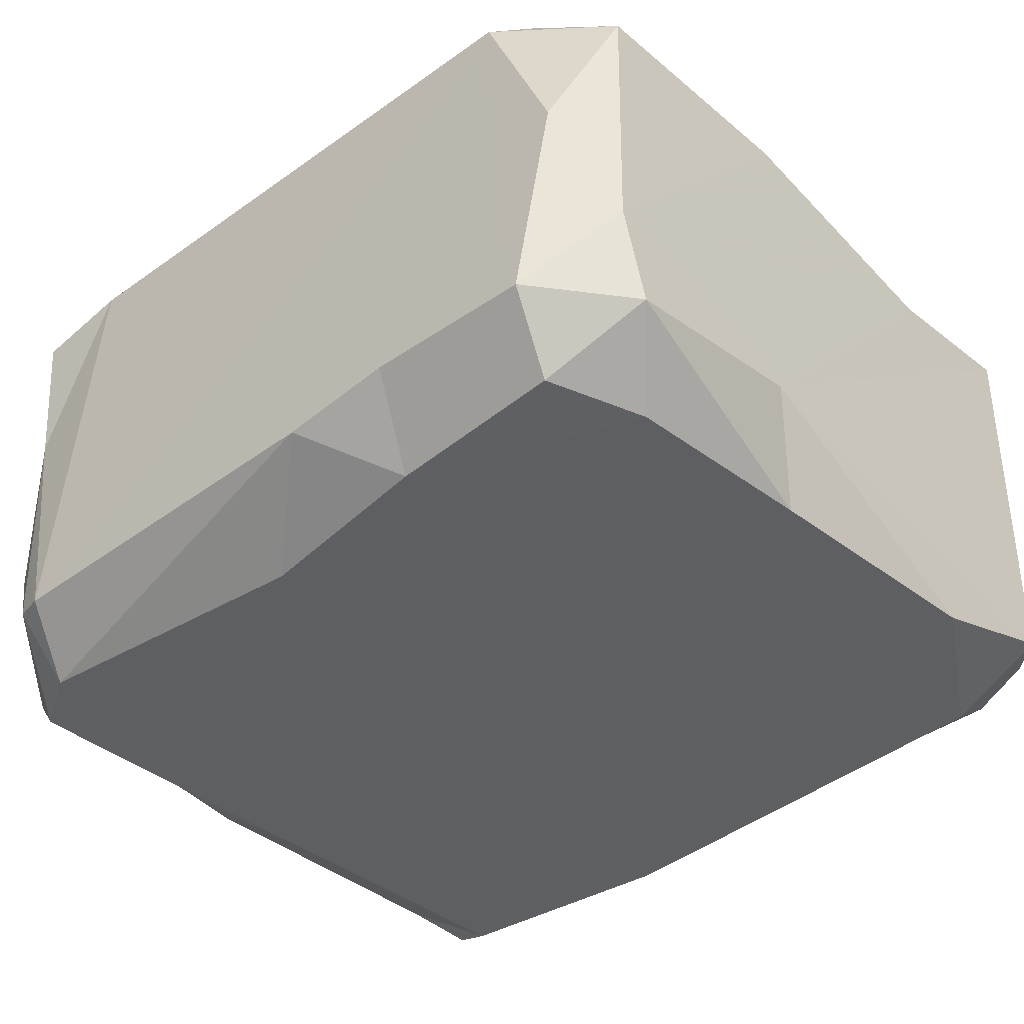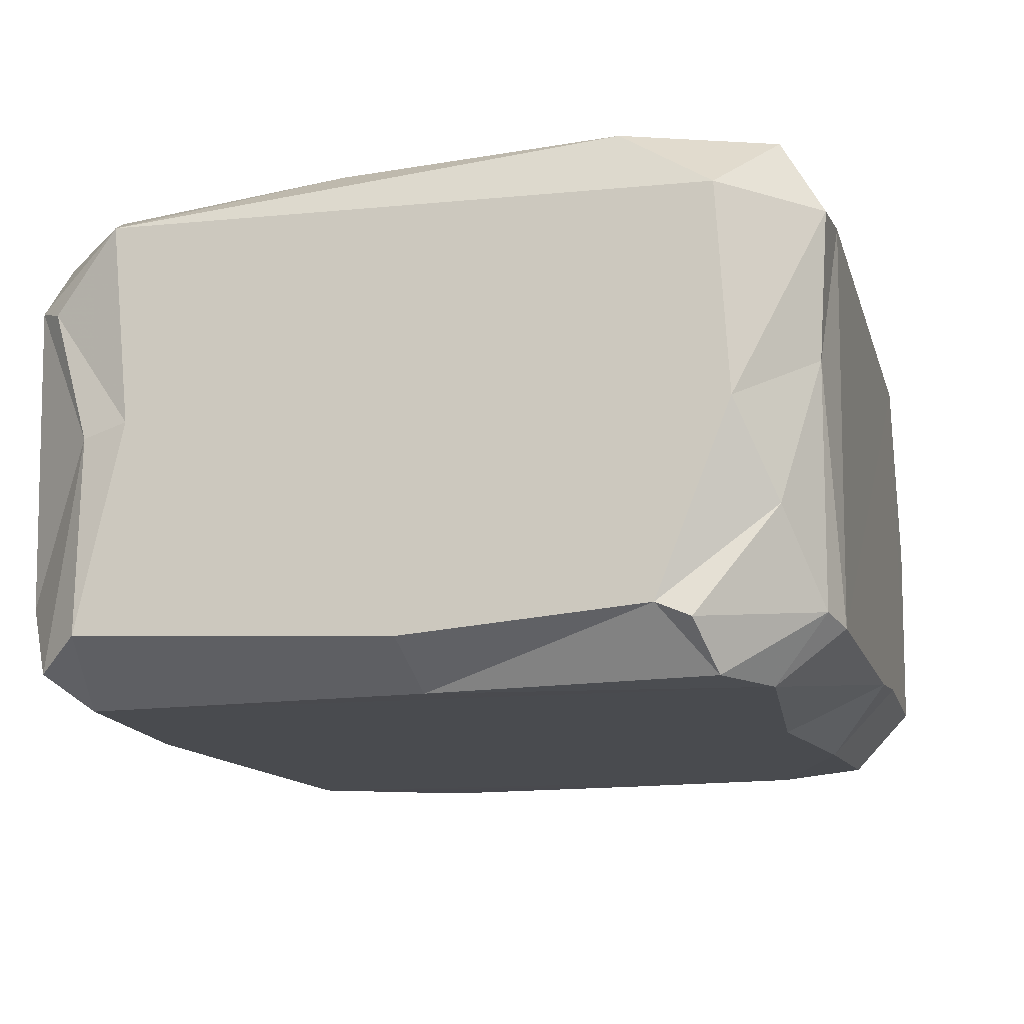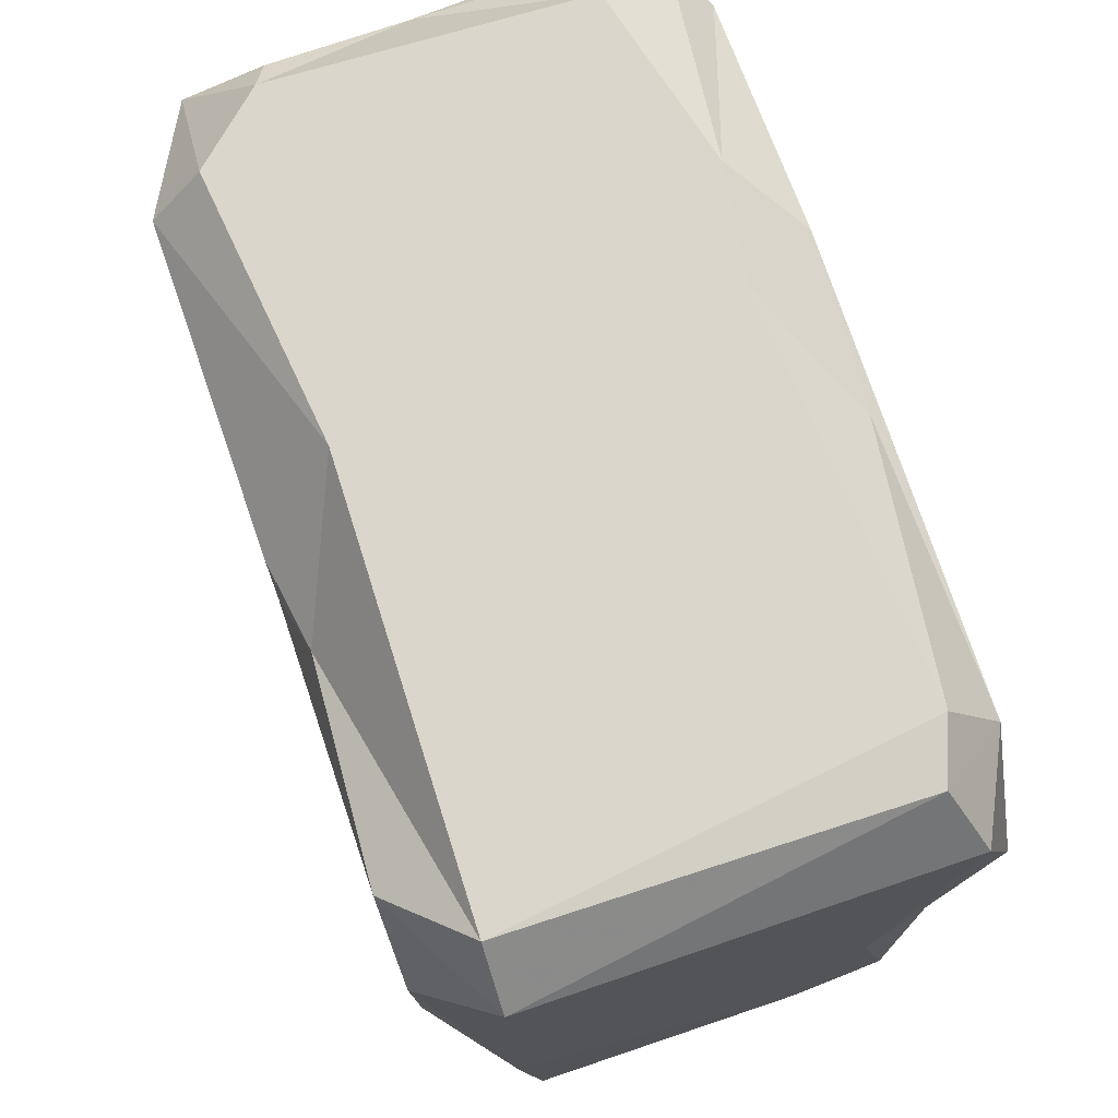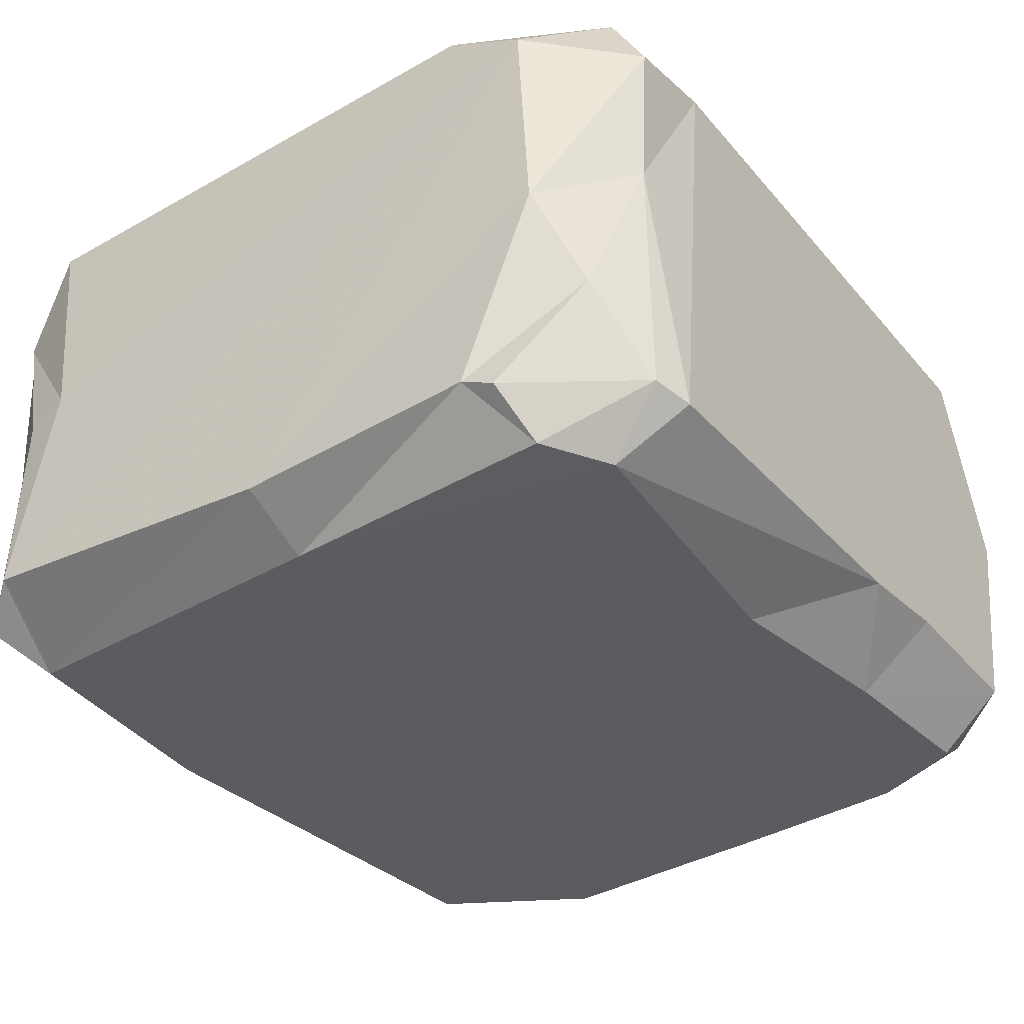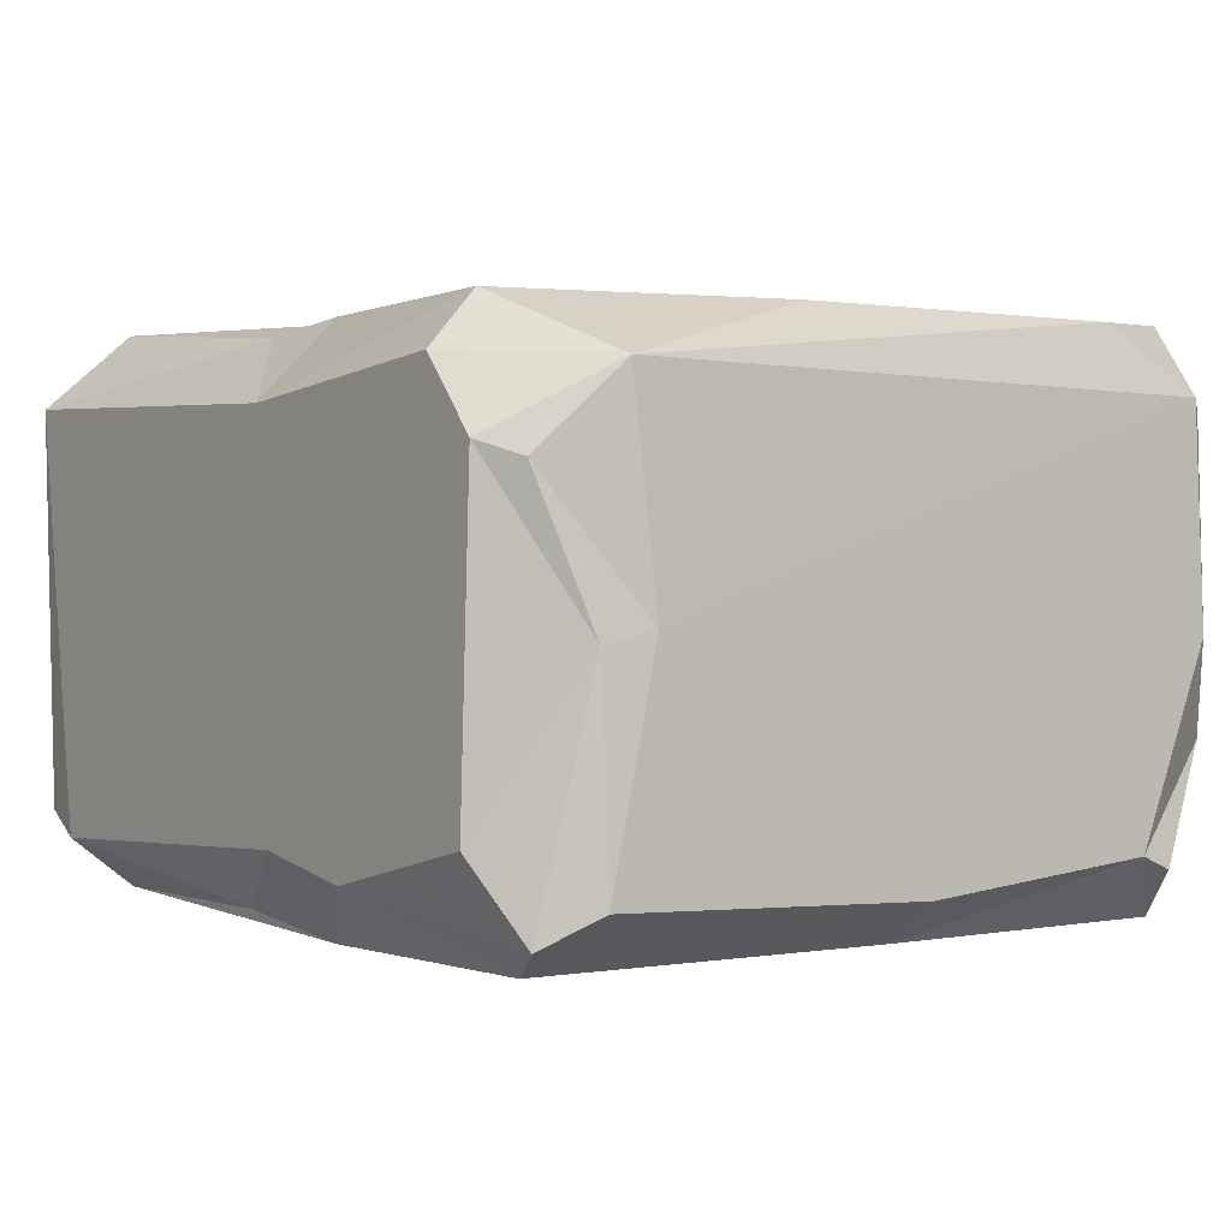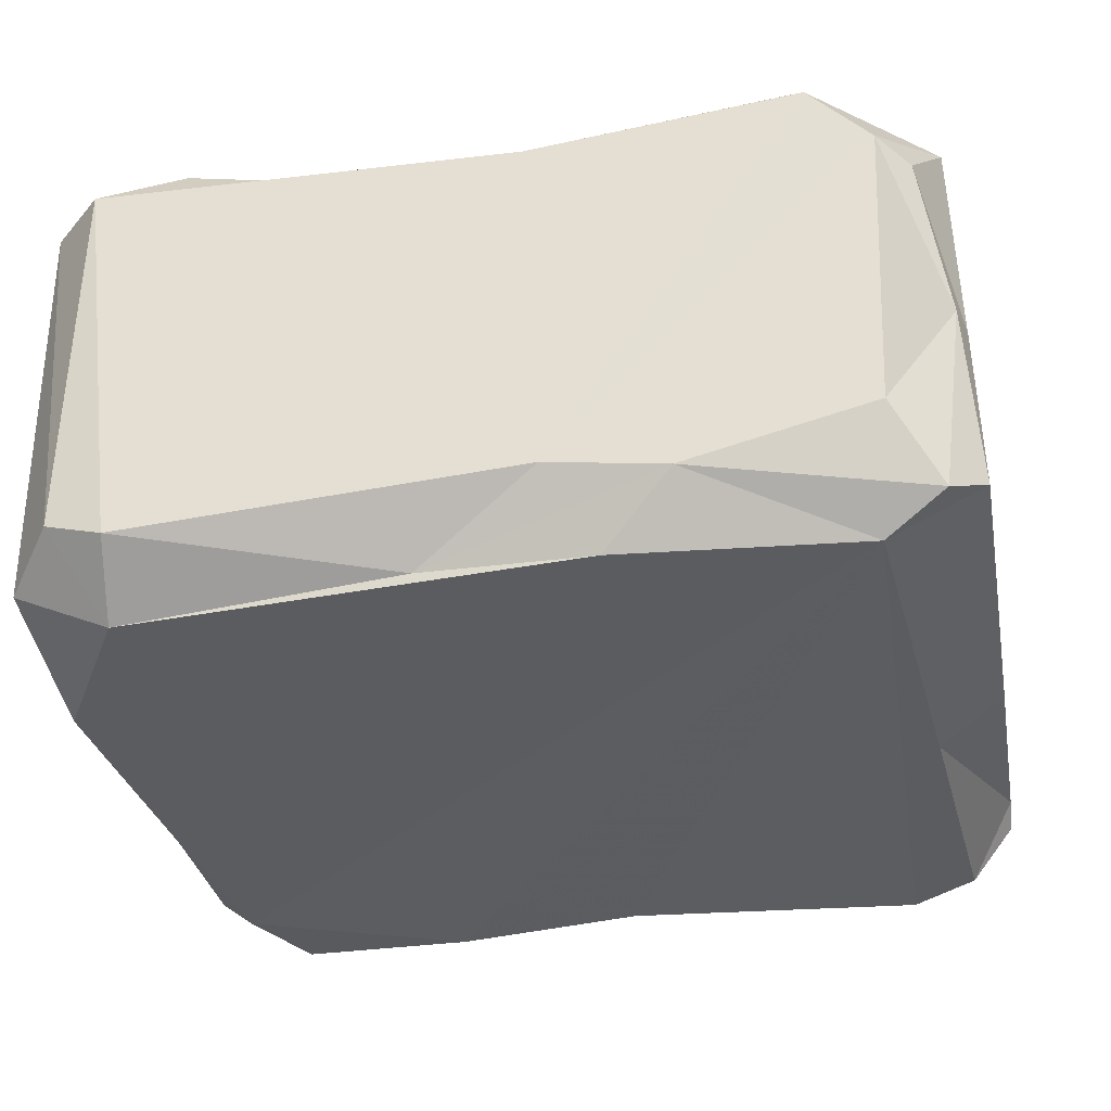
<metadata>
{"format":"obj","ext":"obj","renderer":"f3d","projection":"perspective","resolution":1024,"background":"white","views":[{"elev":-40.7,"azim":-138.8,"up":"+Y"},{"elev":-13.8,"azim":104.5,"up":"+Y"},{"elev":73.7,"azim":-109.1,"up":"+Z"},{"elev":-34.4,"azim":124.4,"up":"+Y"},{"elev":1.5,"azim":54.2,"up":"+Y"},{"elev":-35.3,"azim":10.5,"up":"+Y"}]}
</metadata>
<code>
v 4.901 0.03304 3.085
v -3.624 2.961 -3.792
v 4.706 2.874 -2.395
v 4.906 -2.482 -0.01547
v -4.361 -2.137 4.386
v -4.908 -1.828 -1.25
v 3.402 2.965 3.927
v -4.903 2.205 3.893
v 3.855 -2.965 3.792
v 3.393 -2.341 -4.494
v -4.223 2.959 2.572
v -3.987 -2.18 -4.498
v -3.705 -2.379 4.493
v 4.907 -2.31 3.598
v 4.01 -1.811 4.489
v 4.167 -2.97 -0.1212
v -4.435 0.1304 -4.491
v -3.58 2.24 -4.488
v -4.287 2.199 4.498
v 2.877 2.29 -4.494
v 0.3418 -2.968 -3.445
v 4.902 -0.1542 -3.571
v -4.26 -2.968 -2.808
v -0.01345 2.965 3.339
v -3.8 -2.917 -3.846
v 3.835 2.967 -4.002
v 1.189 -2.968 4.047
v 4.451 -1.207 -3.984
v -4.784 -2.953 2.048
v 4.512 -2.644 4.107
v -0.8216 -2.257 -4.493
v 0.4686 2.068 4.49
v -4.89 1.897 -3.8
v 4.912 -2.261 -2.74
v 3.483 2.393 4.486
v 3.679 -2.969 -3.766
v -4.909 -2.449 3.673
v 4.516 1.469 4.149
v 4.401 -2.946 -3.311
v -3.492 2.97 3.872
v 4.849 2.321 3.329
v -4.507 -2.965 -0.6681
v -4.911 -1.261 -3.899
v 3.929 0.4368 -4.383
v 1.964 -2.315 4.492
v 3.98 2.086 -4.492
v -4.912 2.17 -1.04
v -3.828 -2.97 3.709
v 4.799 -0.09504 3.612
v -1.052 2.816 3.47
v -0.6916 -2.858 3.928
v 4.884 -2.419 -3.118
v -0.2163 2.966 2.637
v -4.892 -2.284 -3.561
v 4.169 1.625 4.491
v 1.708 2.965 -3.831
v -4.909 1.867 1.985
v -1.814 -2.969 -3.751
v 4.908 2.176 -3.434
v 0.6622 -2.11 4.49
v -2.101 -2.119 -4.493
v 4.149 2.955 0.8867
v 3.807 -2.237 -4.352
g Group6313
f 21 36 9
f 56 2 53
f 59 14 4
f 20 10 18
f 48 23 9
f 62 7 41
f 57 47 43
f 31 18 10
f 60 32 13
f 8 6 37
f 32 19 13
f 26 24 7
f 9 45 27
f 9 4 14
f 31 10 36
f 28 22 34
f 11 47 57
f 50 19 32
f 43 17 12
f 31 36 21
f 60 13 51
f 19 5 13
f 59 1 14
f 55 35 60
f 15 30 49
f 30 45 9
f 9 16 4
f 63 52 39
f 47 11 2
f 18 2 56
f 33 2 18
f 17 18 12
f 8 19 40
f 19 8 5
f 20 18 56
f 22 28 44
f 29 6 42
f 25 54 12
f 3 41 59
f 59 46 26
f 9 58 21
f 31 21 58
f 2 11 53
f 19 50 40
f 54 25 23
f 9 23 58
f 3 59 26
f 26 7 3
f 13 5 48
f 42 48 29
f 44 28 63
f 63 28 52
f 6 29 37
f 48 37 29
f 30 9 14
f 30 14 49
f 12 61 58
f 12 18 61
f 32 7 24
f 7 35 41
f 43 33 17
f 33 18 17
f 22 4 34
f 16 34 4
f 32 35 7
f 32 60 35
f 36 16 9
f 34 16 39
f 37 5 8
f 5 37 48
f 55 15 49
f 55 41 35
f 63 39 36
f 36 39 16
f 53 11 40
f 11 8 40
f 59 41 1
f 38 1 41
f 42 54 23
f 23 48 42
f 57 43 6
f 42 6 54
f 20 44 10
f 26 46 20
f 15 45 30
f 55 45 15
f 20 46 44
f 44 46 22
f 33 47 2
f 47 33 43
f 48 9 27
f 45 51 27
f 14 1 49
f 1 38 49
f 32 24 50
f 40 50 53
f 51 13 48
f 51 48 27
f 39 52 34
f 28 34 52
f 56 53 24
f 53 50 24
f 43 12 54
f 6 43 54
f 38 55 49
f 55 38 41
f 20 56 26
f 26 56 24
f 57 6 8
f 11 57 8
f 25 58 23
f 12 58 25
f 22 46 59
f 59 4 22
f 55 60 45
f 45 60 51
f 61 31 58
f 18 31 61
f 41 3 62
f 3 7 62
f 10 63 36
f 44 63 10

</code>
